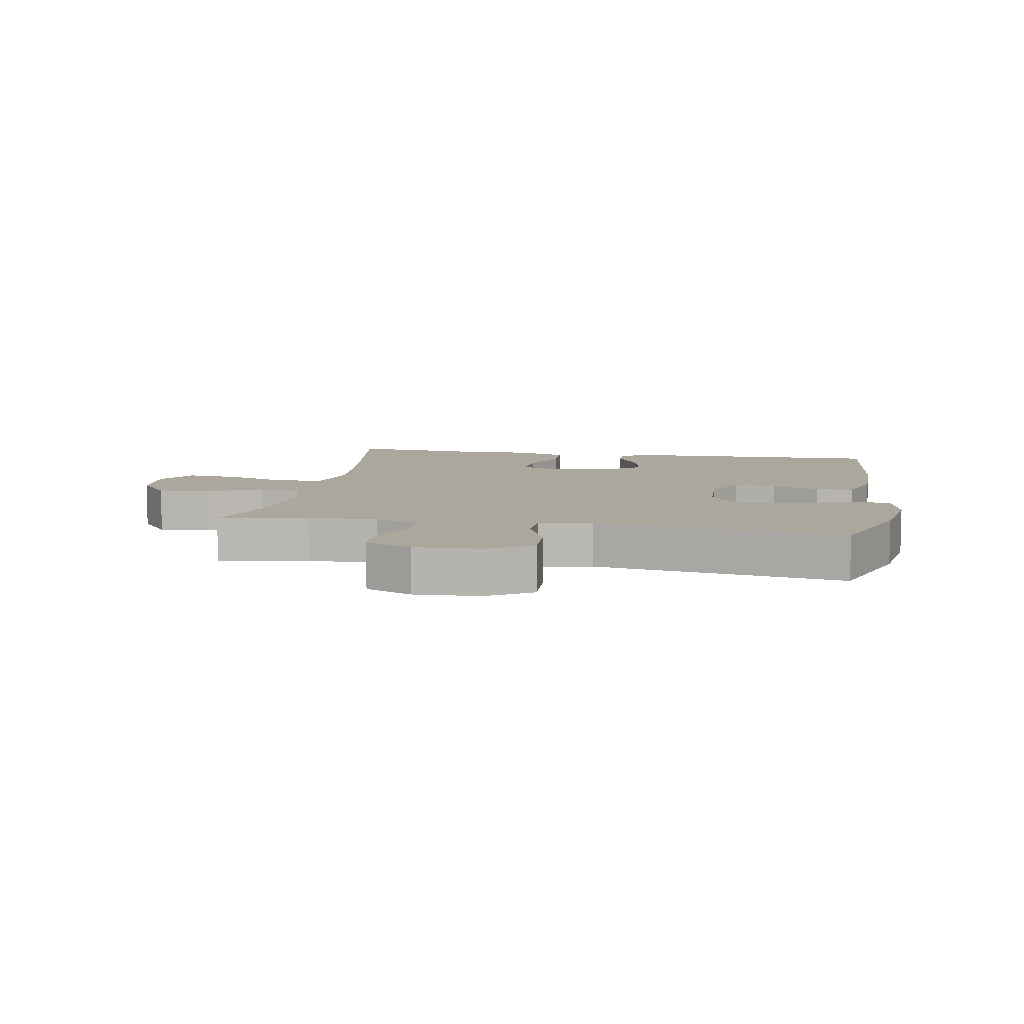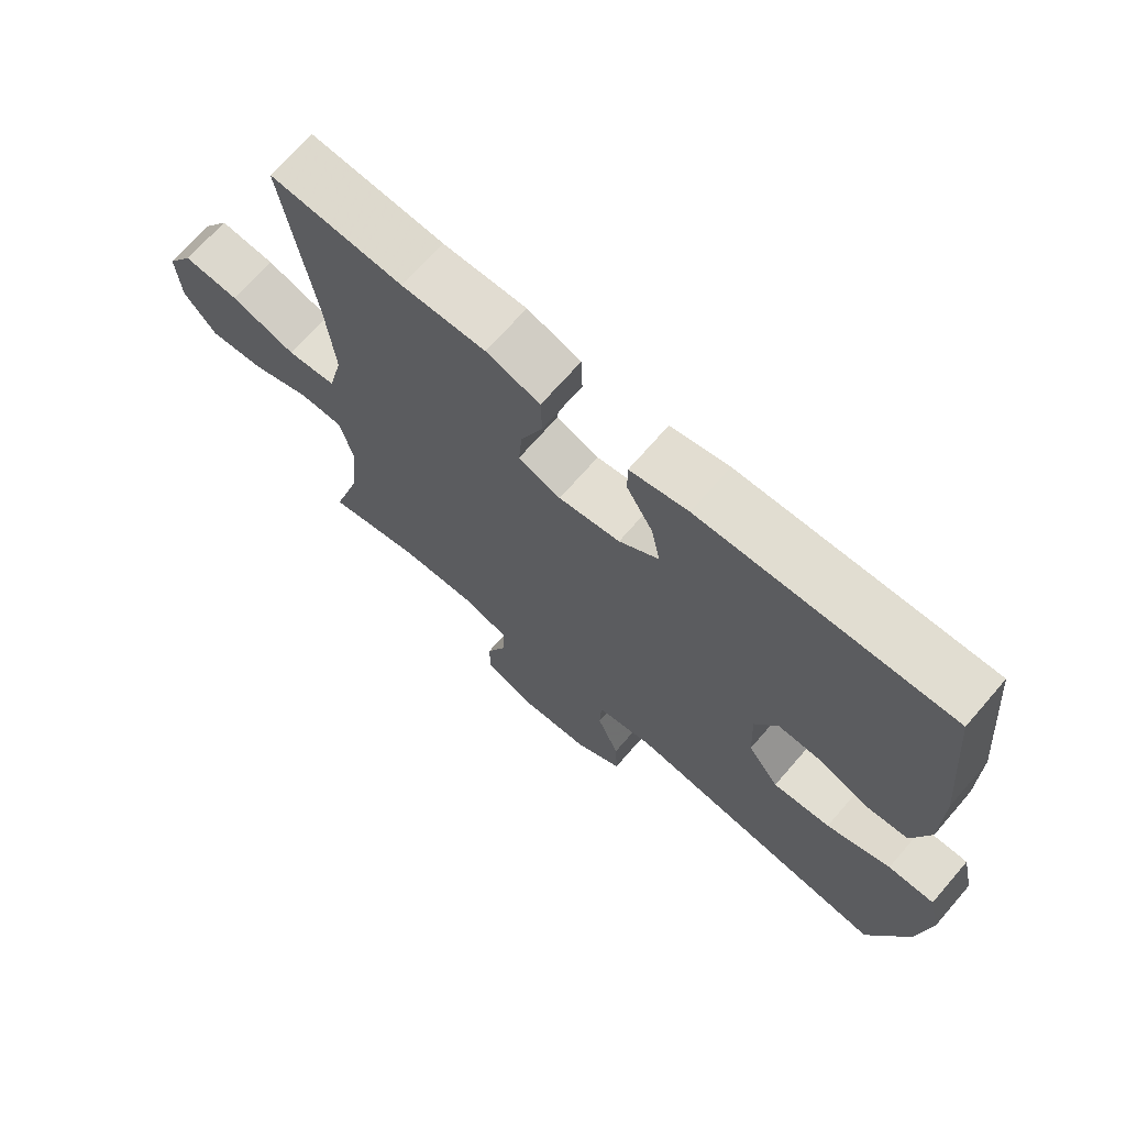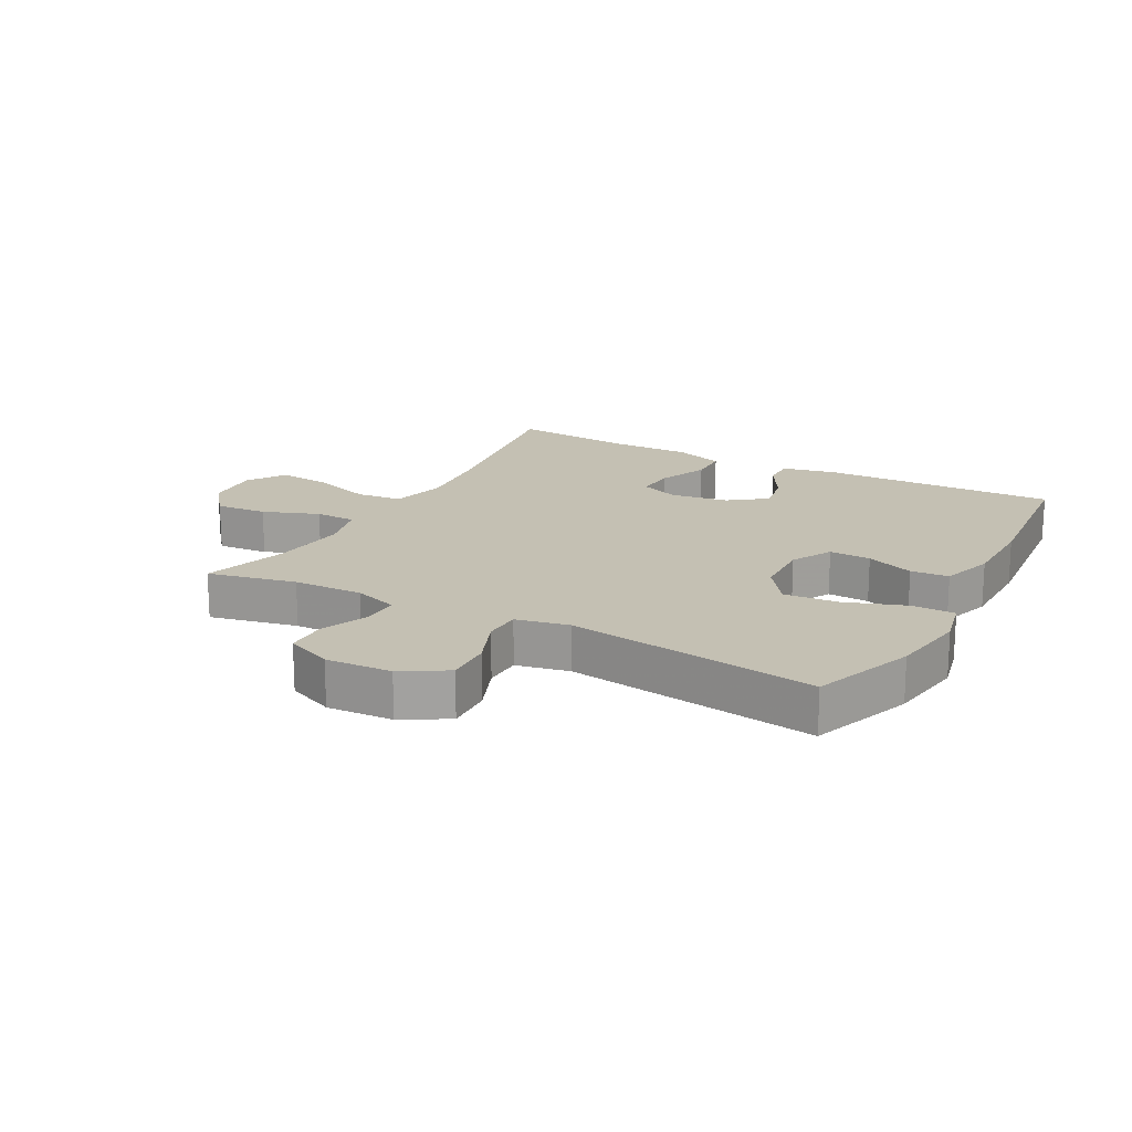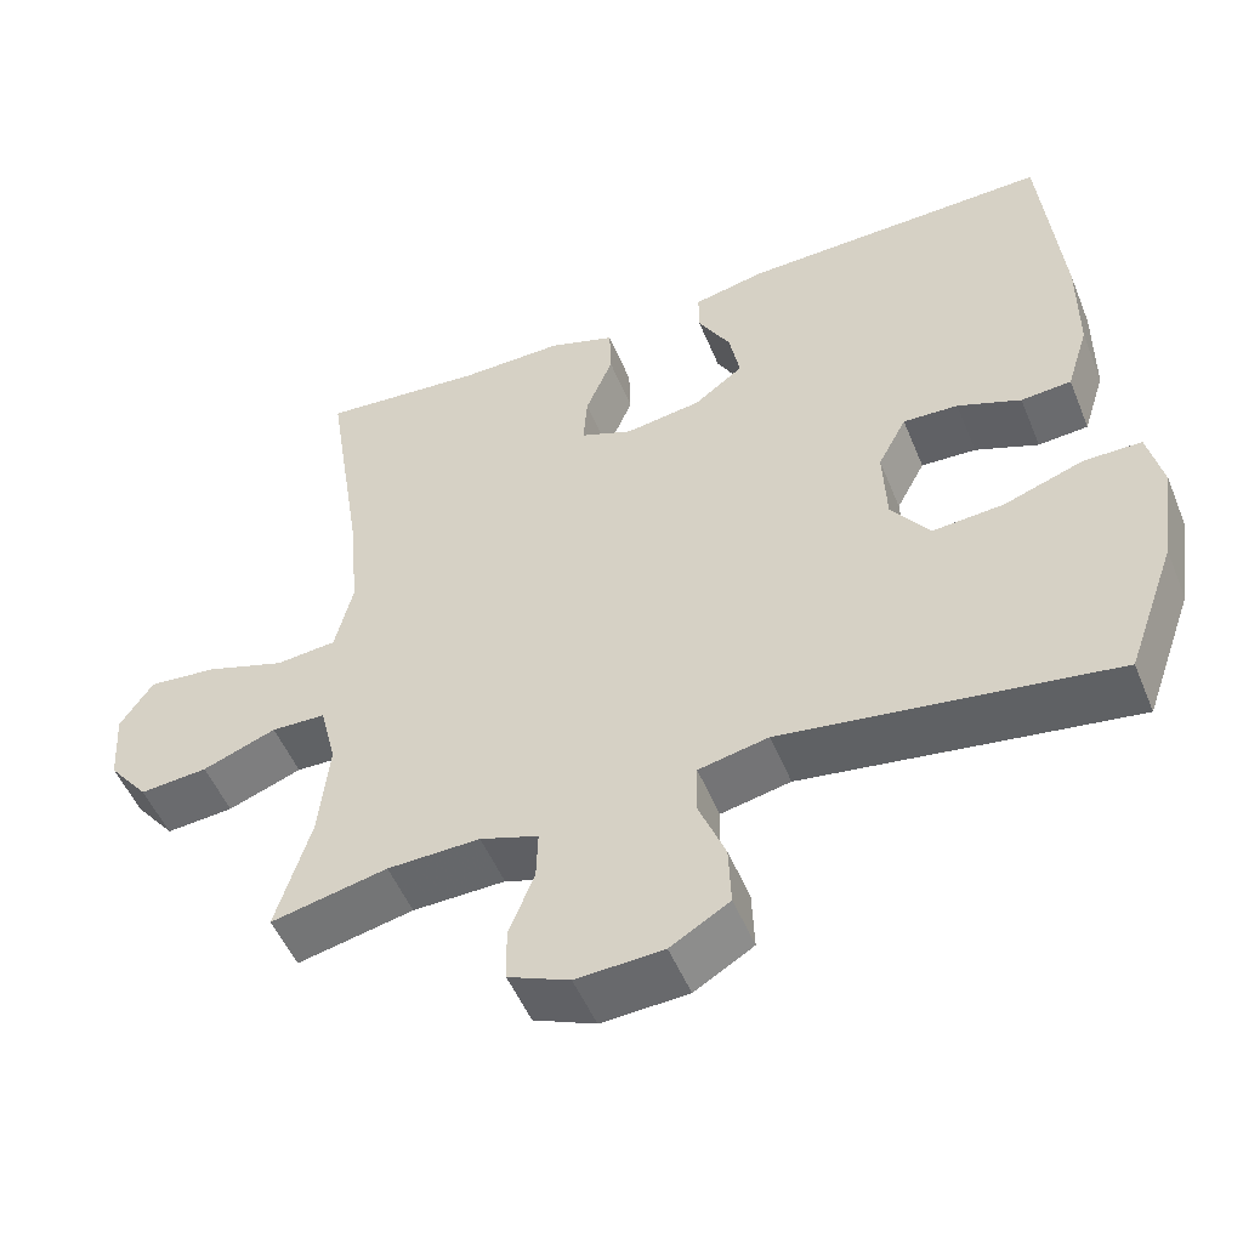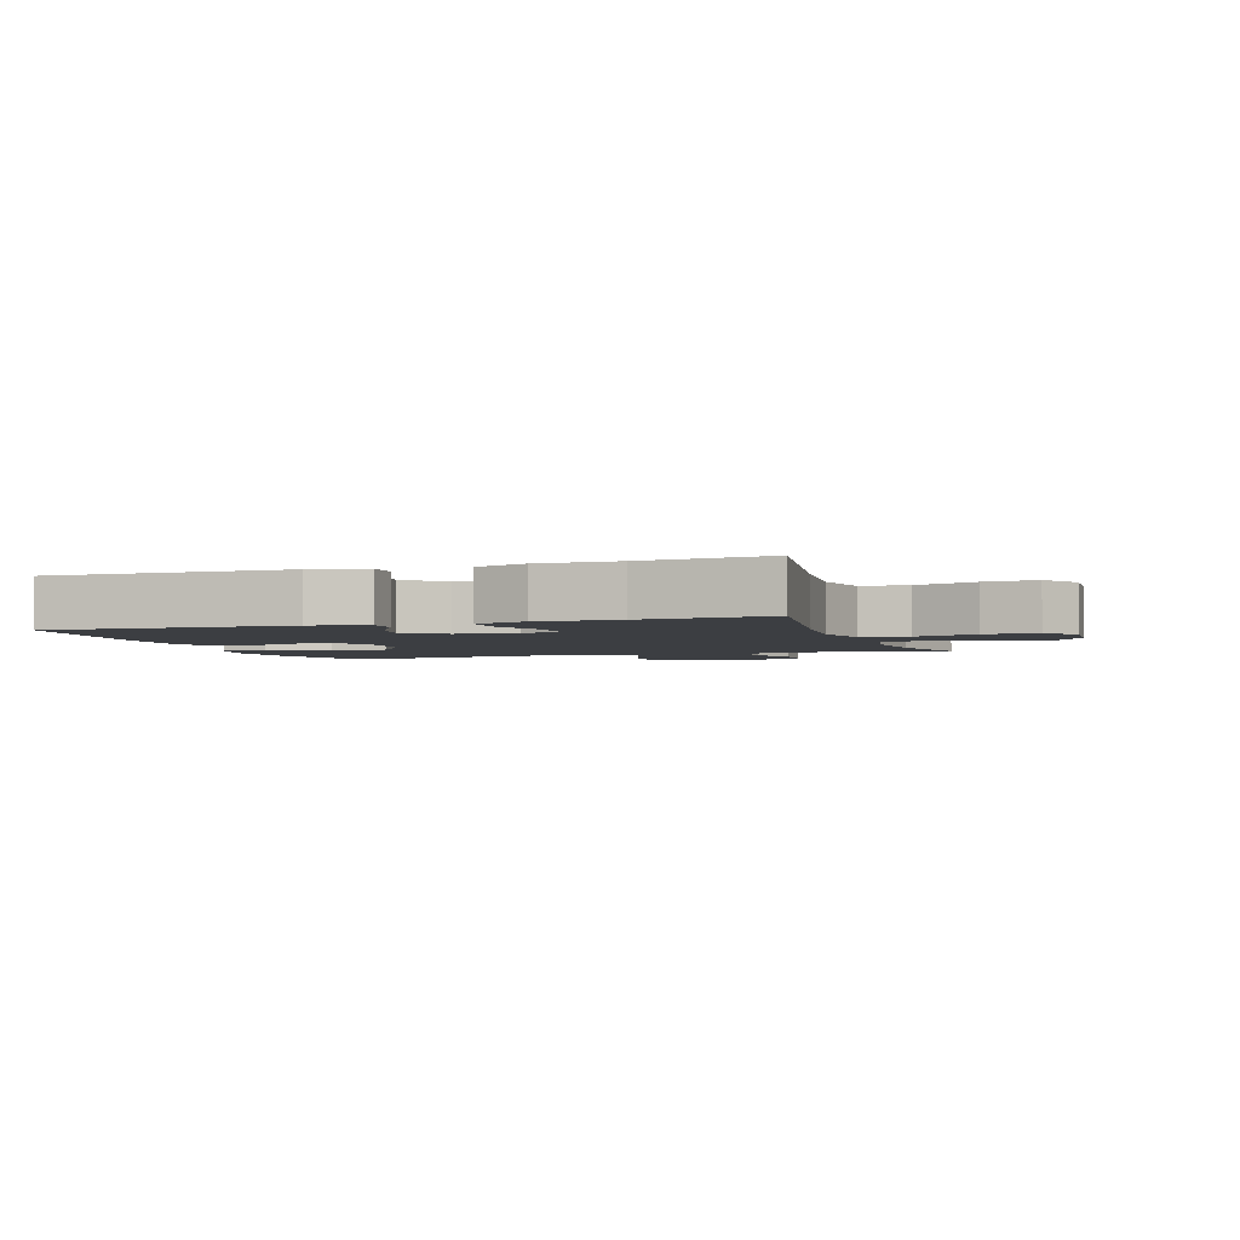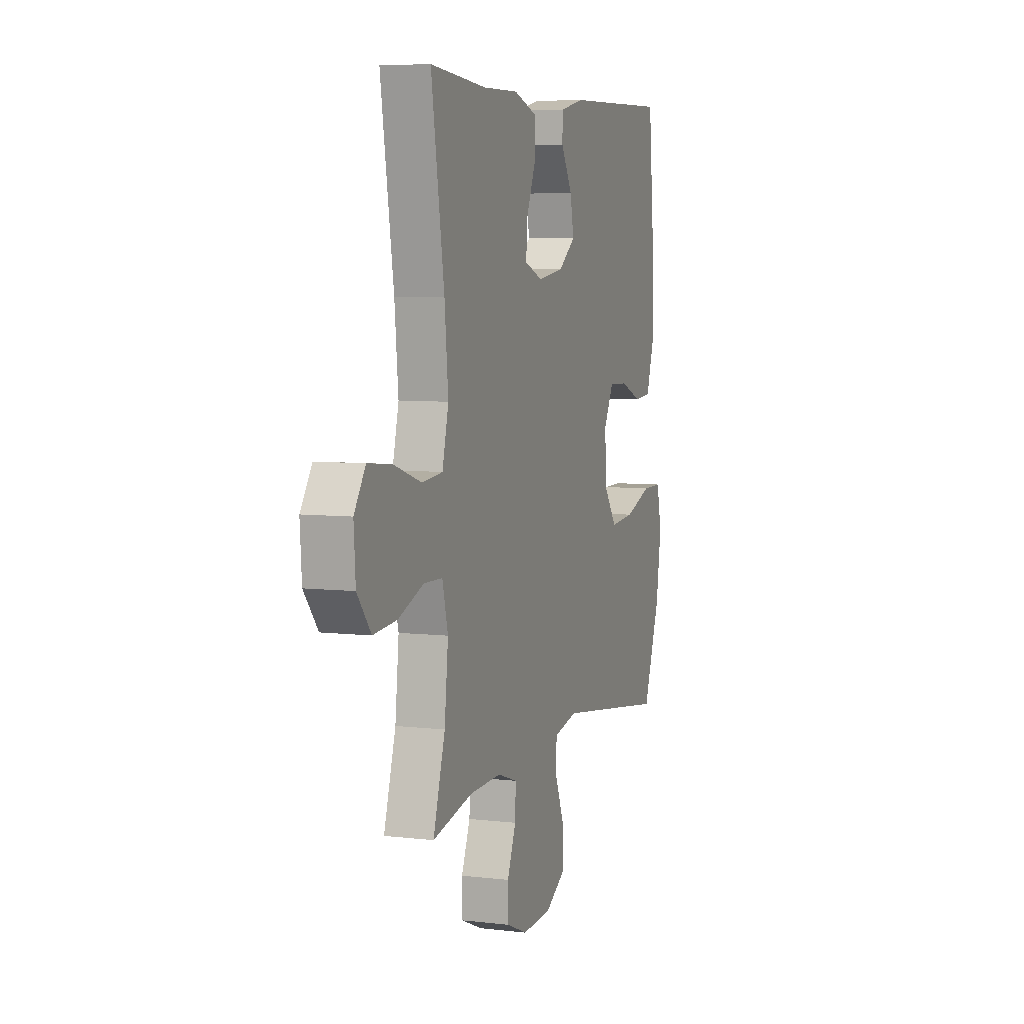
<metadata>
{"format":"obj","ext":"obj","renderer":"f3d","projection":"perspective","resolution":1024,"background":"white","views":[{"elev":8.3,"azim":-169.9,"up":"+Y"},{"elev":69.5,"azim":-139.1,"up":"+Z"},{"elev":18.0,"azim":-151.5,"up":"+Y"},{"elev":-51.3,"azim":-158.0,"up":"+Z"},{"elev":-3.2,"azim":18.6,"up":"+Y"},{"elev":6.3,"azim":109.3,"up":"+Z"}]}
</metadata>
<code>
v -0.5 0.07 -0.5
v -0.56 0.07 -0.335
v -0.579 0.07 -0.211
v -0.561 0.07 -0.132
v -0.491 0.07 -0.132
v -0.394 0.07 -0.166
v -0.307 0.07 -0.173
v -0.26 0.07 -0.108
v -0.256 0.07 -0.012
v -0.291 0.07 0.054
v -0.358 0.07 0.051
v -0.435 0.07 0.021
v -0.496 0.07 0.026
v -0.523 0.07 0.111
v -0.524 0.07 0.241
v -0.5 0.07 0.5
v -0.123 0.07 0.49
v -0.035 0.07 0.471
v -0.035 0.07 0.42
v -0.075 0.07 0.35
v -0.088 0.07 0.283
v -0.028 0.07 0.238
v 0.065 0.07 0.224
v 0.129 0.07 0.249
v 0.124 0.07 0.313
v 0.091 0.07 0.393
v 0.093 0.07 0.458
v 0.174 0.07 0.485
v 0.3 0.07 0.483
v 0.5 0.07 0.5
v 0.454 0.07 0.206
v 0.441 0.07 0.07
v 0.463 0.07 -0.02
v 0.537 0.07 -0.027
v 0.635 0.07 0.005
v 0.719 0.07 0.013
v 0.759 0.07 -0.047
v 0.753 0.07 -0.137
v 0.704 0.07 -0.198
v 0.621 0.07 -0.191
v 0.531 0.07 -0.157
v 0.465 0.07 -0.159
v 0.445 0.07 -0.238
v 0.458 0.07 -0.361
v 0.5 0.07 -0.5
v 0.358 0.07 -0.469
v 0.245 0.07 -0.466
v 0.174 0.07 -0.49
v 0.176 0.07 -0.551
v 0.207 0.07 -0.627
v 0.206 0.07 -0.693
v 0.131 0.07 -0.725
v 0.025 0.07 -0.719
v -0.047 0.07 -0.676
v -0.044 0.07 -0.602
v -0.011 0.07 -0.52
v -0.013 0.07 -0.46
v -0.098 0.07 -0.442
v -0.5 0 -0.5
v -0.56 0 -0.335
v -0.579 0 -0.211
v -0.561 0 -0.132
v -0.491 0 -0.132
v -0.394 0 -0.166
v -0.307 0 -0.173
v -0.26 0 -0.108
v -0.256 0 -0.012
v -0.291 0 0.054
v -0.358 0 0.051
v -0.435 0 0.021
v -0.496 0 0.026
v -0.523 0 0.111
v -0.524 0 0.241
v -0.5 0 0.5
v -0.123 0 0.49
v -0.035 0 0.471
v -0.035 0 0.42
v -0.075 0 0.35
v -0.088 0 0.283
v -0.028 0 0.238
v 0.065 0 0.224
v 0.129 0 0.249
v 0.124 0 0.313
v 0.091 0 0.393
v 0.093 0 0.458
v 0.174 0 0.485
v 0.3 0 0.483
v 0.5 0 0.5
v 0.454 0 0.206
v 0.441 0 0.07
v 0.463 0 -0.02
v 0.537 0 -0.027
v 0.635 0 0.005
v 0.719 0 0.013
v 0.759 0 -0.047
v 0.753 0 -0.137
v 0.704 0 -0.198
v 0.621 0 -0.191
v 0.531 0 -0.157
v 0.465 0 -0.159
v 0.445 0 -0.238
v 0.458 0 -0.361
v 0.5 0 -0.5
v 0.358 0 -0.469
v 0.245 0 -0.466
v 0.174 0 -0.49
v 0.176 0 -0.551
v 0.207 0 -0.627
v 0.206 0 -0.693
v 0.131 0 -0.725
v 0.025 0 -0.719
v -0.047 0 -0.676
v -0.044 0 -0.602
v -0.011 0 -0.52
v -0.013 0 -0.46
v -0.098 0 -0.442
f 54 55 56
f 53 54 56
f 52 53 56
f 51 52 56
f 50 51 56
f 49 50 56
f 48 49 56 57
f 47 48 57 58
f 44 45 46
f 46 47 58
f 44 46 58
f 43 44 58
f 39 40 41
f 38 39 41
f 37 38 41
f 36 37 41
f 35 36 41
f 34 35 41
f 33 34 41 42
f 58 1 2
f 43 58 2
f 42 43 2
f 33 42 2
f 32 33 2
f 27 28 29
f 26 27 29
f 25 26 29
f 29 30 31
f 25 29 31
f 24 25 31
f 18 19 20
f 17 18 20
f 16 17 20
f 15 16 20
f 14 15 20
f 13 14 20
f 12 13 20
f 11 12 20
f 10 11 20 21
f 9 10 21 22
f 4 5 6
f 3 4 6
f 2 3 6
f 2 6 7
f 32 2 7
f 32 7 8
f 31 32 8
f 24 31 8
f 23 24 8
f 8 9 22 23
f 114 113 112
f 114 112 111
f 114 111 110
f 114 110 109
f 114 109 108
f 114 108 107
f 115 114 107 106
f 116 115 106 105
f 104 103 102
f 116 105 104
f 116 104 102
f 116 102 101
f 99 98 97
f 99 97 96
f 99 96 95
f 99 95 94
f 99 94 93
f 99 93 92
f 100 99 92 91
f 60 59 116
f 60 116 101
f 60 101 100
f 60 100 91
f 60 91 90
f 87 86 85
f 87 85 84
f 87 84 83
f 89 88 87
f 89 87 83
f 89 83 82
f 78 77 76
f 78 76 75
f 78 75 74
f 78 74 73
f 78 73 72
f 78 72 71
f 78 71 70
f 78 70 69
f 79 78 69 68
f 80 79 68 67
f 64 63 62
f 64 62 61
f 64 61 60
f 65 64 60
f 65 60 90
f 66 65 90
f 66 90 89
f 66 89 82
f 66 82 81
f 81 80 67 66
f 1 59 60 2
f 2 60 61 3
f 3 61 62 4
f 4 62 63 5
f 5 63 64 6
f 6 64 65 7
f 7 65 66 8
f 8 66 67 9
f 9 67 68 10
f 10 68 69 11
f 11 69 70 12
f 12 70 71 13
f 13 71 72 14
f 14 72 73 15
f 15 73 74 16
f 16 74 75 17
f 17 75 76 18
f 18 76 77 19
f 19 77 78 20
f 20 78 79 21
f 21 79 80 22
f 22 80 81 23
f 23 81 82 24
f 24 82 83 25
f 25 83 84 26
f 26 84 85 27
f 27 85 86 28
f 28 86 87 29
f 29 87 88 30
f 30 88 89 31
f 31 89 90 32
f 32 90 91 33
f 33 91 92 34
f 34 92 93 35
f 35 93 94 36
f 36 94 95 37
f 37 95 96 38
f 38 96 97 39
f 39 97 98 40
f 40 98 99 41
f 41 99 100 42
f 42 100 101 43
f 43 101 102 44
f 44 102 103 45
f 45 103 104 46
f 46 104 105 47
f 47 105 106 48
f 48 106 107 49
f 49 107 108 50
f 50 108 109 51
f 51 109 110 52
f 52 110 111 53
f 53 111 112 54
f 54 112 113 55
f 55 113 114 56
f 56 114 115 57
f 57 115 116 58
f 58 116 59 1

</code>
